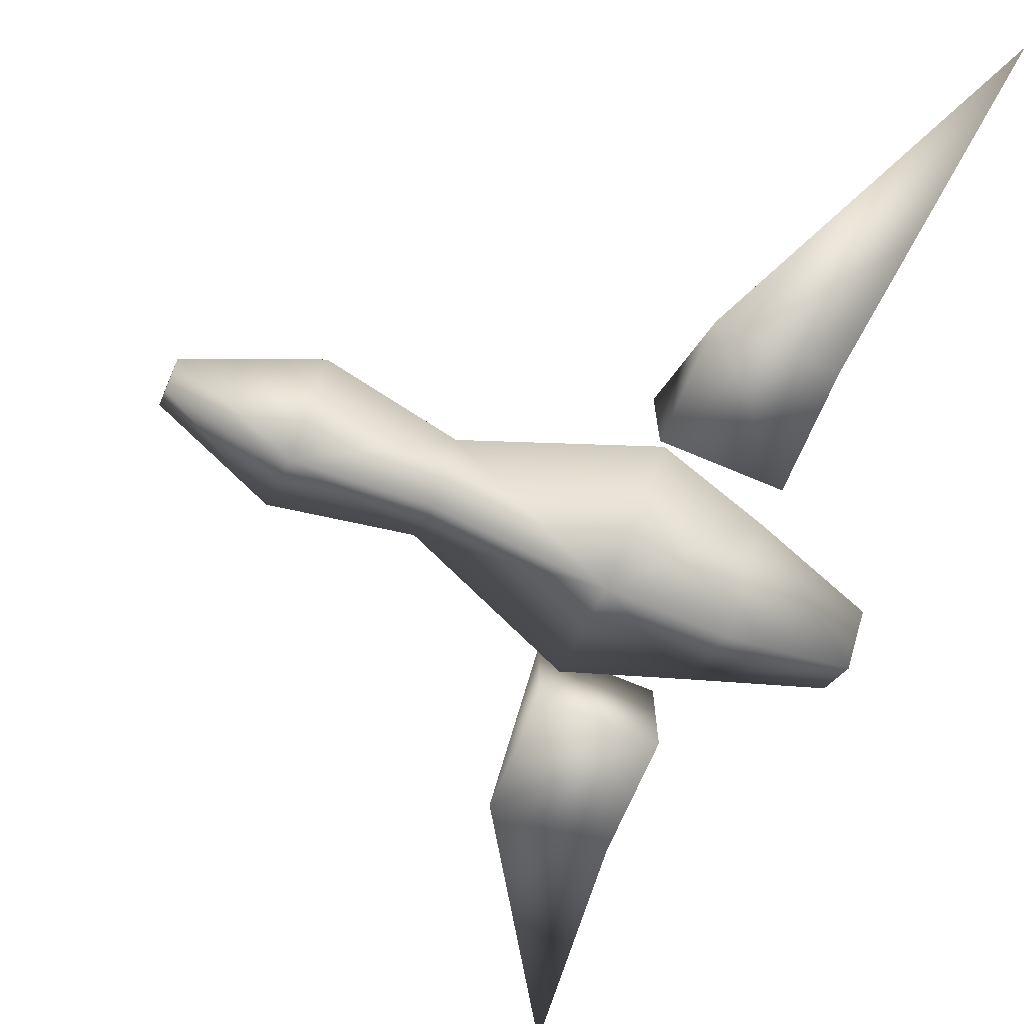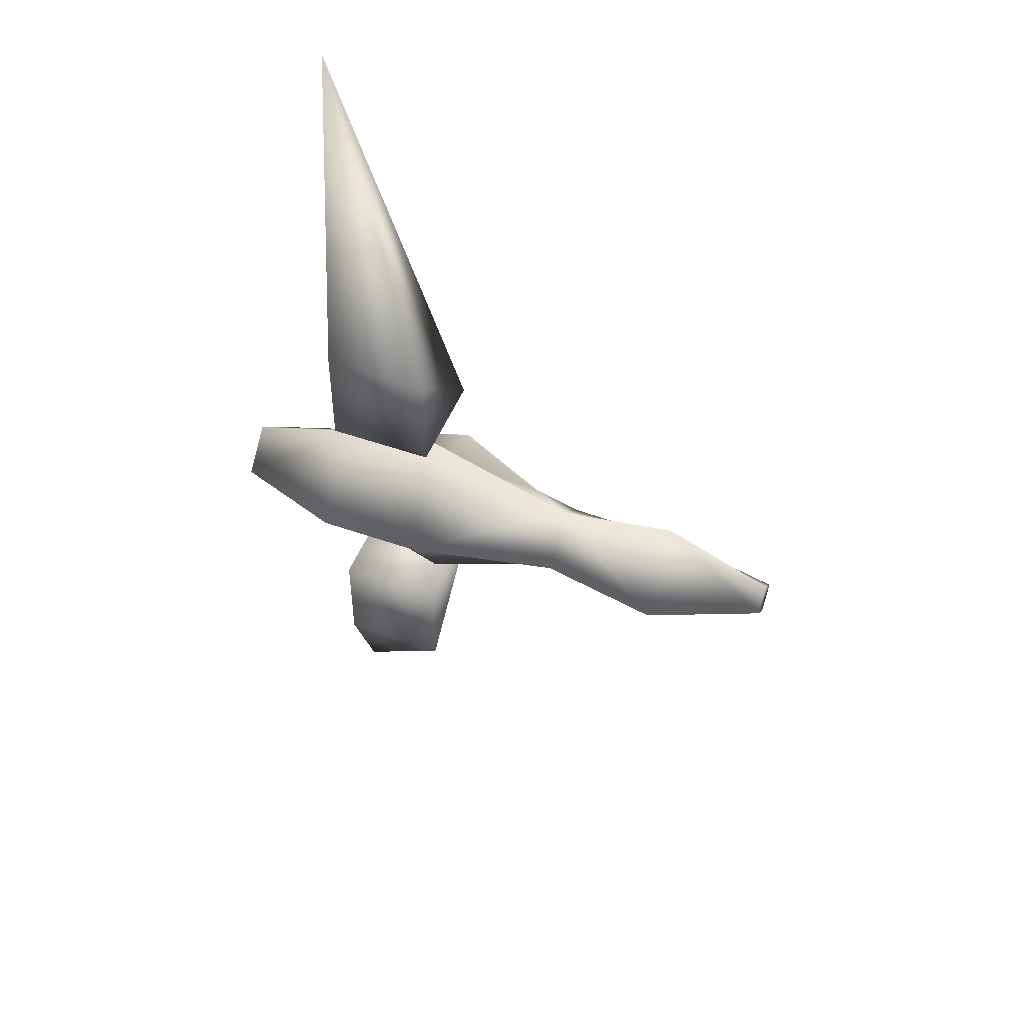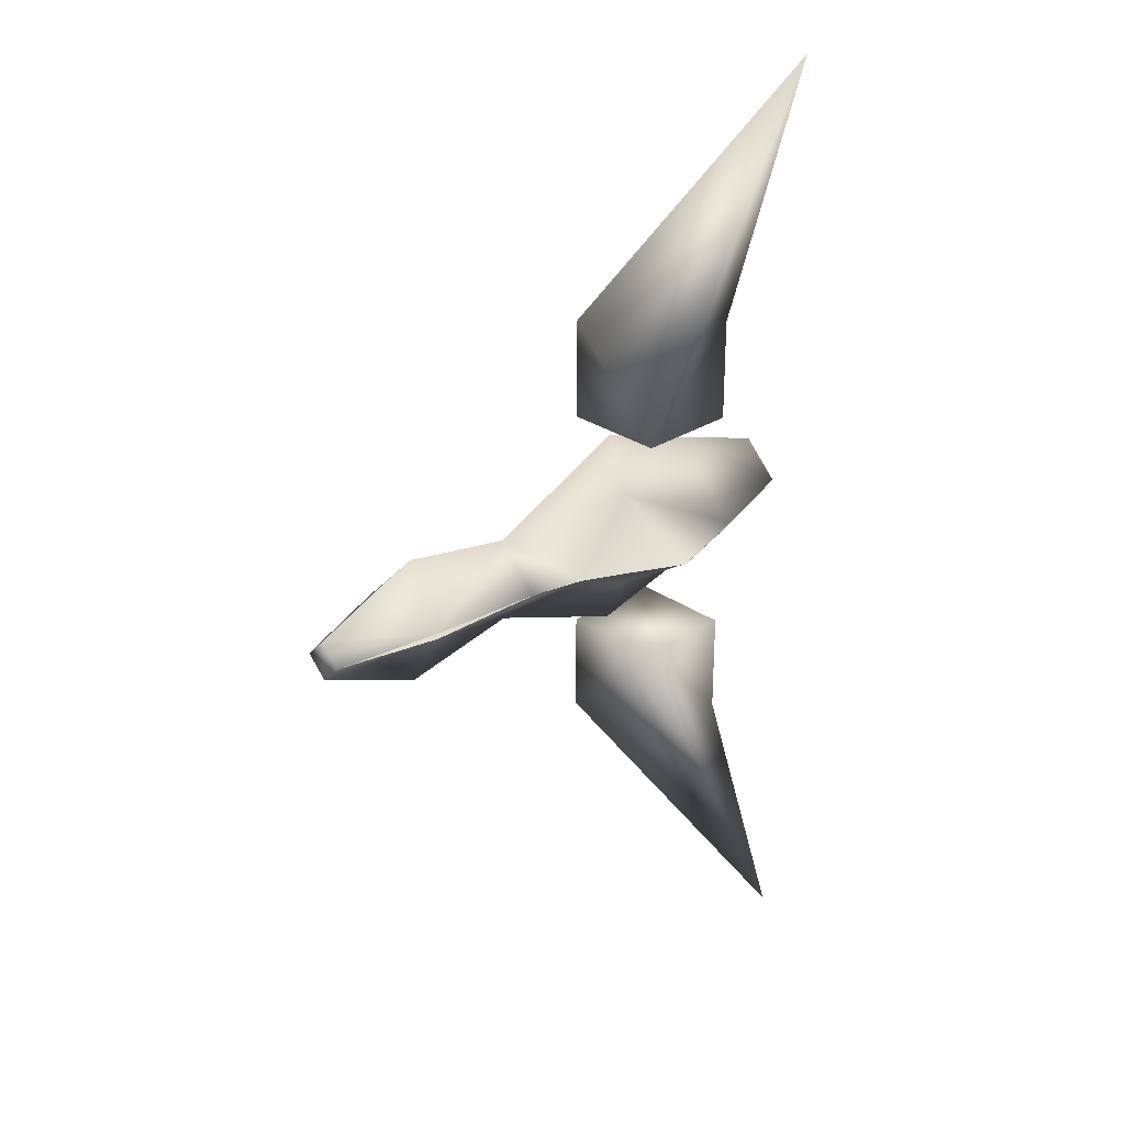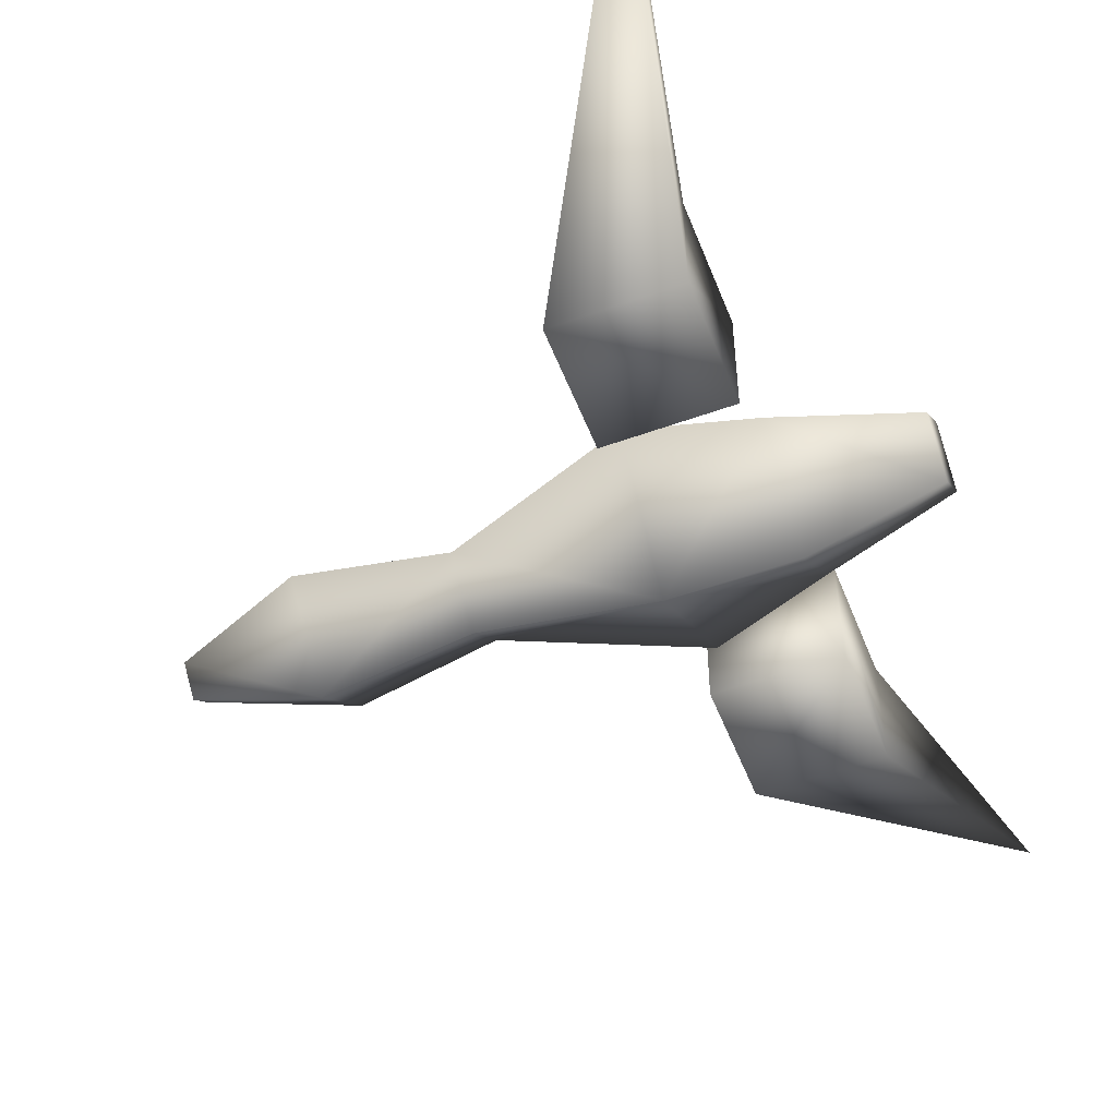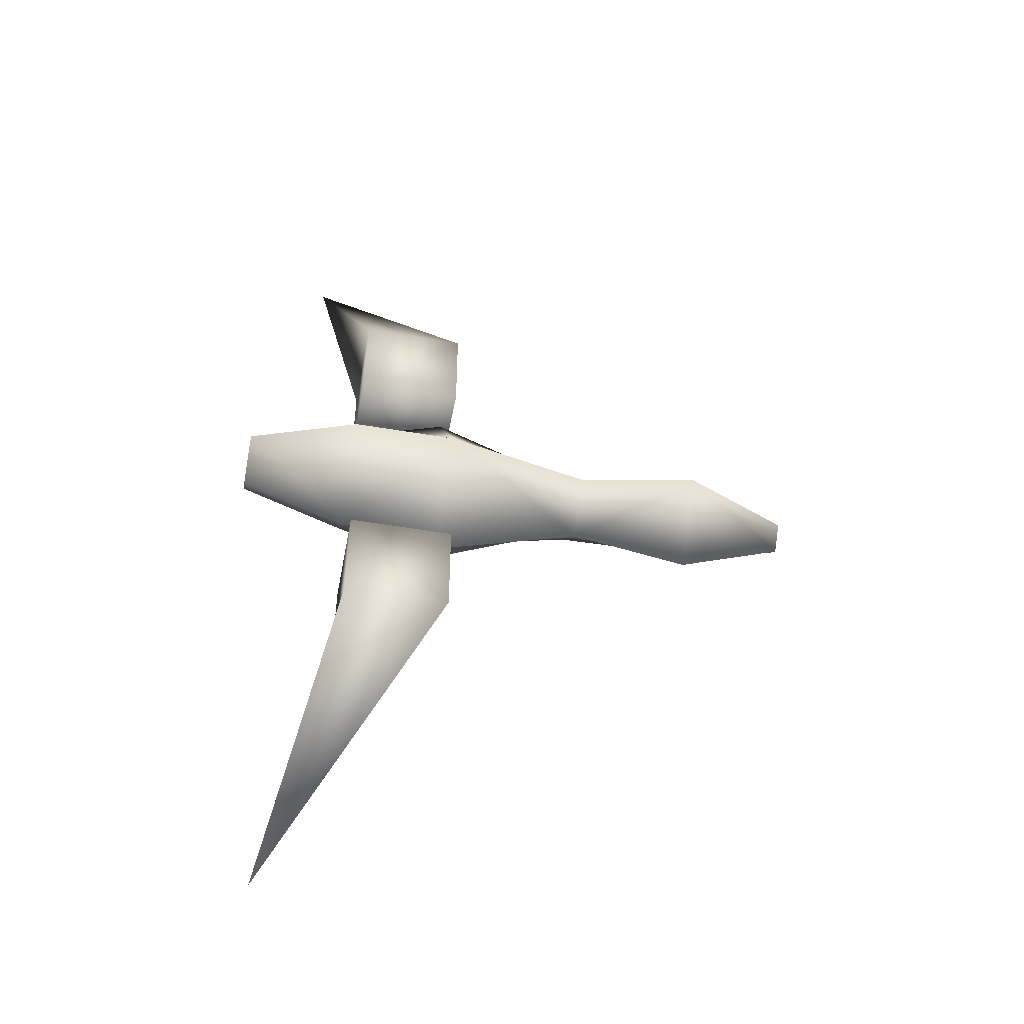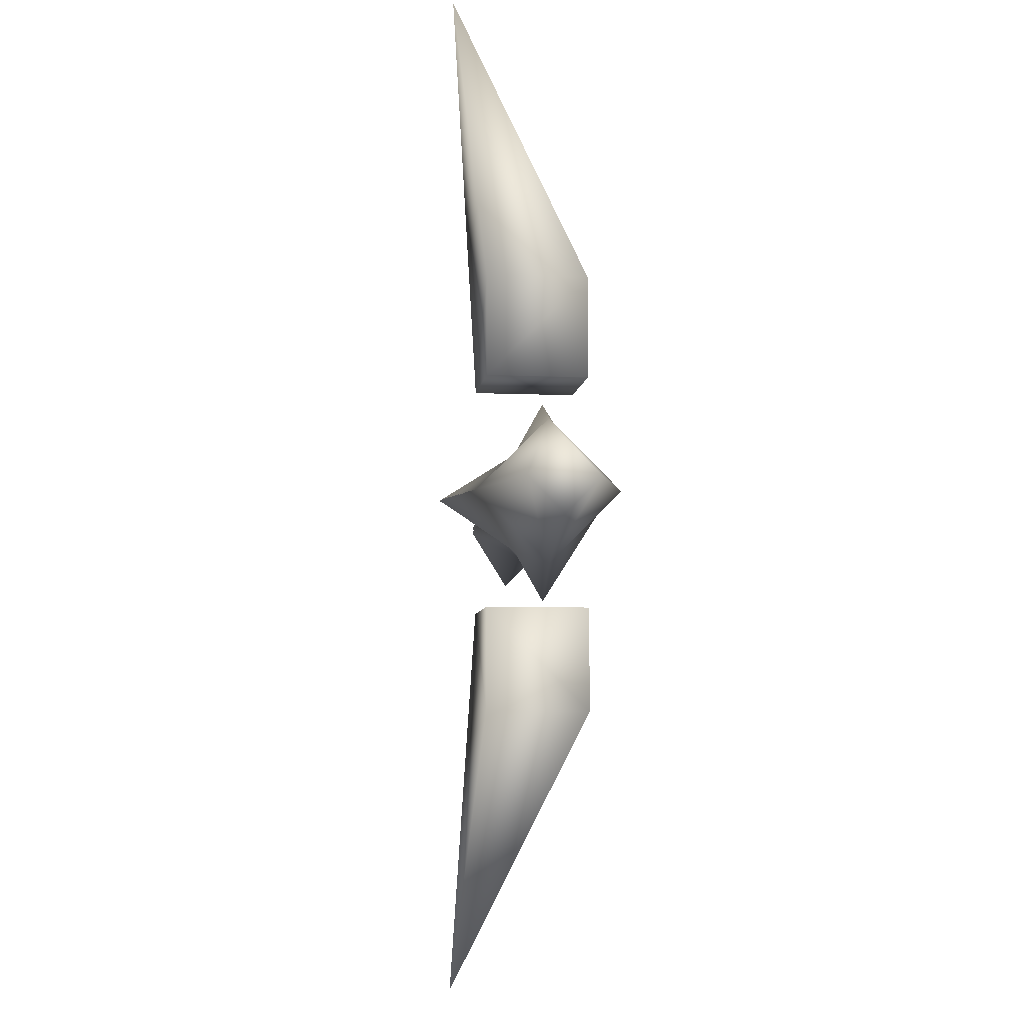
<metadata>
{"format":"obj","ext":"obj","renderer":"f3d","projection":"perspective","resolution":1024,"background":"white","views":[{"elev":-69.7,"azim":-23.0,"up":"+Z"},{"elev":49.8,"azim":-158.6,"up":"+Y"},{"elev":28.3,"azim":-44.0,"up":"+Y"},{"elev":-53.4,"azim":21.1,"up":"+Z"},{"elev":-50.1,"azim":169.3,"up":"+Y"},{"elev":-7.0,"azim":82.9,"up":"+Y"}]}
</metadata>
<code>
o obj1
v 1 0 1.414
v -0.8518 0.008899 1.975
v -1.005 -0.9836 0.4362
v 1 -1.414 0
v -1 0 -1.414
v 1 0 -1.414
v 3.083 0 -0.7035
v 3.083 -0.7035 0
v 3.083 0 0.7035
v -3.805 -0.8379 0
v -6.093 -0.05508 0.7503
v -6.071 -1.259 0
v -2.803 -0.006466 1.045
v -3.805 0 0.8379
v -3.805 0 -0.8379
v -6.071 0 -1.259
v -8.14 0 -0.3937
v -8.14 -0.3937 0
v -8.14 0 0.3937
v -1.1 -4.261 -0.7897
v -1.1 -2.261 1.21
v -1.1 -2.261 -0.7897
v 0.9004 -2.261 -0.7897
v 0.9004 -2.261 1.21
v 0.9004 -4.261 -0.7897
v 1.93 -9.348 1.988
v 0.9004 -4.261 1.21
v -1.005 0.9836 0.4362
v -0.8518 -0.008899 1.975
v 1 1.414 0
v -3.805 0.8379 0
v -6.093 0.05508 0.7503
v -2.803 0.006466 1.045
v -0.8762 2.01 -0.1286
v -8.14 0.3937 0
v -6.071 1.259 0
v 3.083 0.7035 0
v -1.1 4.261 -0.7897
v -1.1 2.261 1.21
v 1.93 9.348 1.988
v 0.9004 2.261 -0.7897
v -1.1 2.261 -0.7897
v 0.9004 4.261 -0.7897
v 0.9004 2.261 1.21
v 0.9004 4.261 1.21
v -0.8762 -2.01 -0.1286
f 1 2 3
f 4 5 6
f 4 7 8
f 4 9 1
f 10 11 12
f 13 14 10
f 5 10 15
f 3 4 1
f 10 16 15
f 17 18 19
f 13 3 2
f 11 18 12
f 16 18 17
f 7 9 8
f 20 21 22
f 21 23 22
f 24 25 23
f 25 26 20
f 23 20 22
f 21 27 24
f 1 28 29
f 5 30 6
f 30 7 6
f 9 30 1
f 31 32 14
f 31 33 28
f 5 31 34
f 28 30 34
f 16 31 15
f 17 19 35
f 33 29 28
f 35 32 36
f 17 36 16
f 7 37 9
f 38 39 40
f 41 39 42
f 43 44 41
f 43 40 45
f 38 41 42
f 45 39 44
f 4 46 5
f 4 6 7
f 4 8 9
f 10 14 11
f 10 46 3
f 3 13 10
f 5 46 10
f 3 46 4
f 10 12 16
f 11 19 18
f 16 12 18
f 20 26 21
f 21 24 23
f 24 27 25
f 25 27 26
f 23 25 20
f 21 26 27
f 5 34 30
f 30 37 7
f 9 37 30
f 31 36 32
f 28 34 31
f 31 14 33
f 5 15 31
f 28 1 30
f 16 36 31
f 35 19 32
f 17 35 36
f 38 42 39
f 41 44 39
f 43 45 44
f 43 38 40
f 38 43 41
f 45 40 39

</code>
